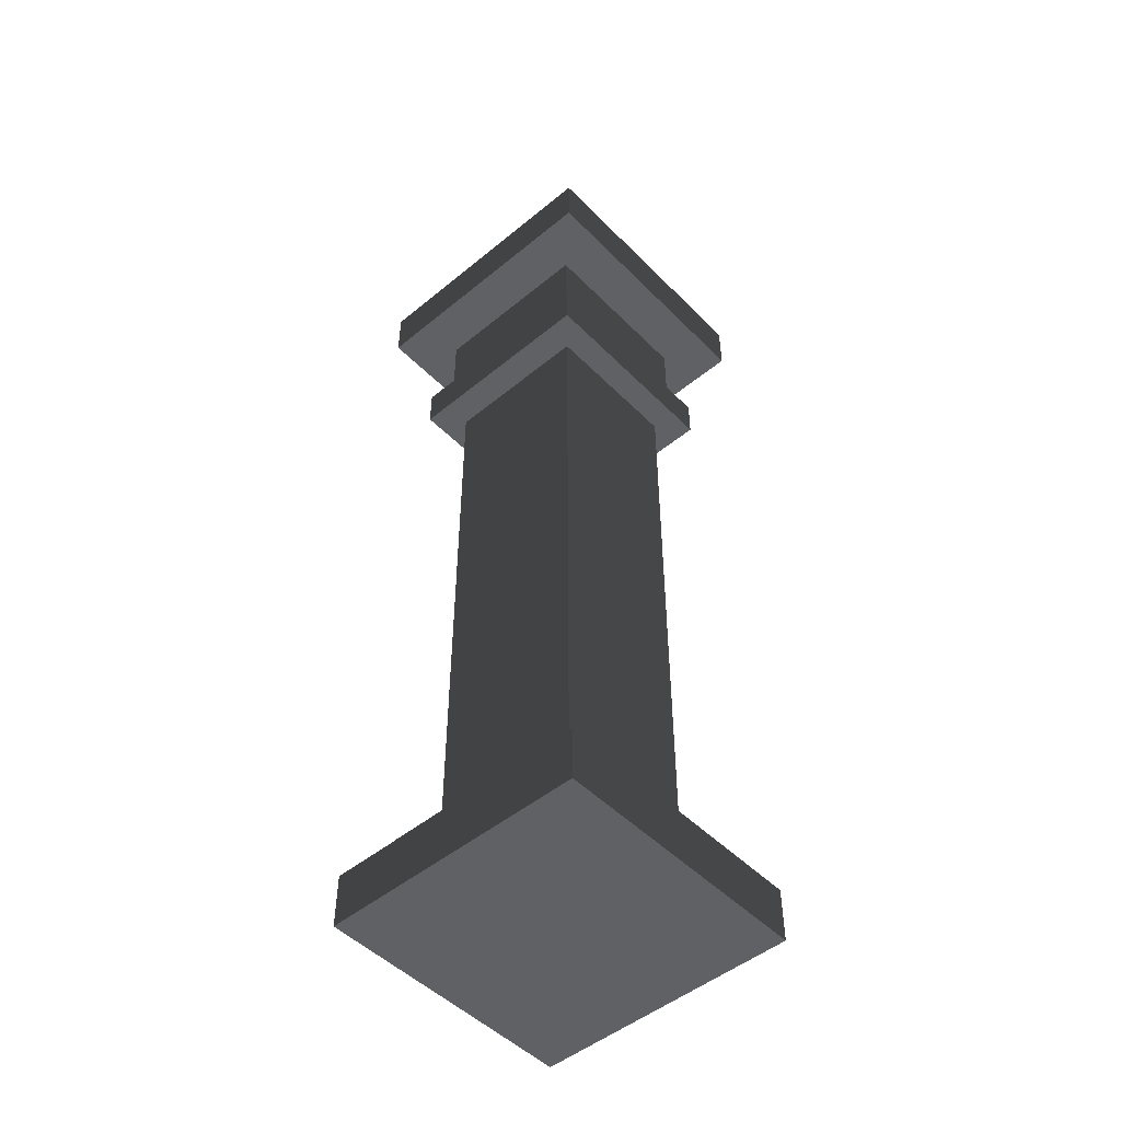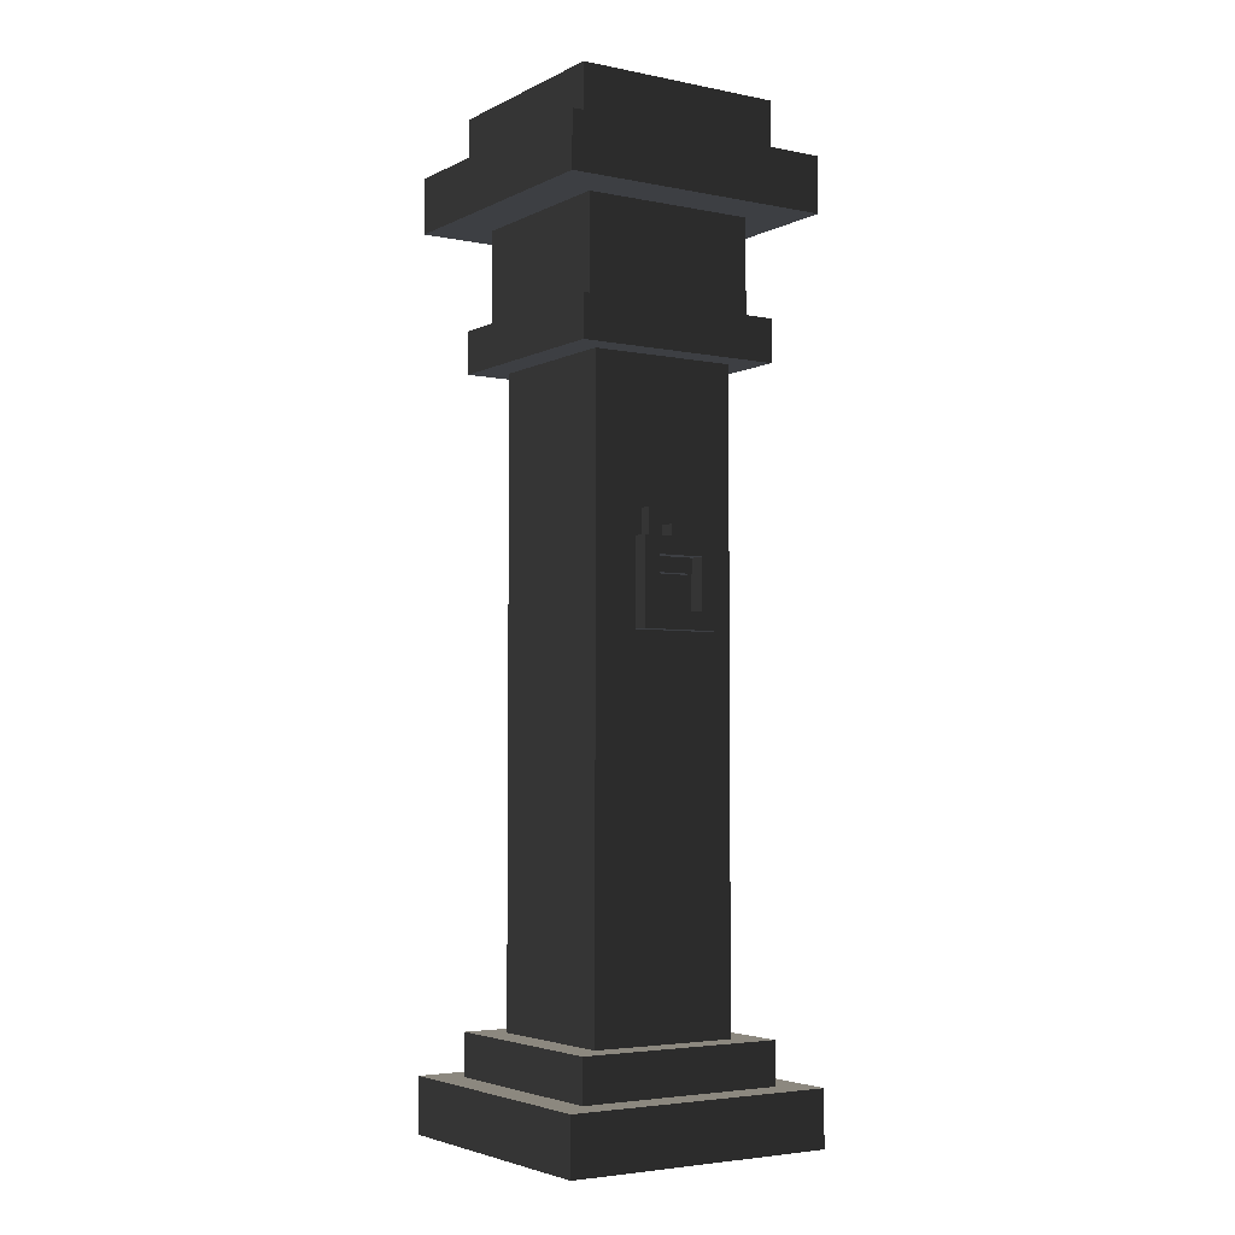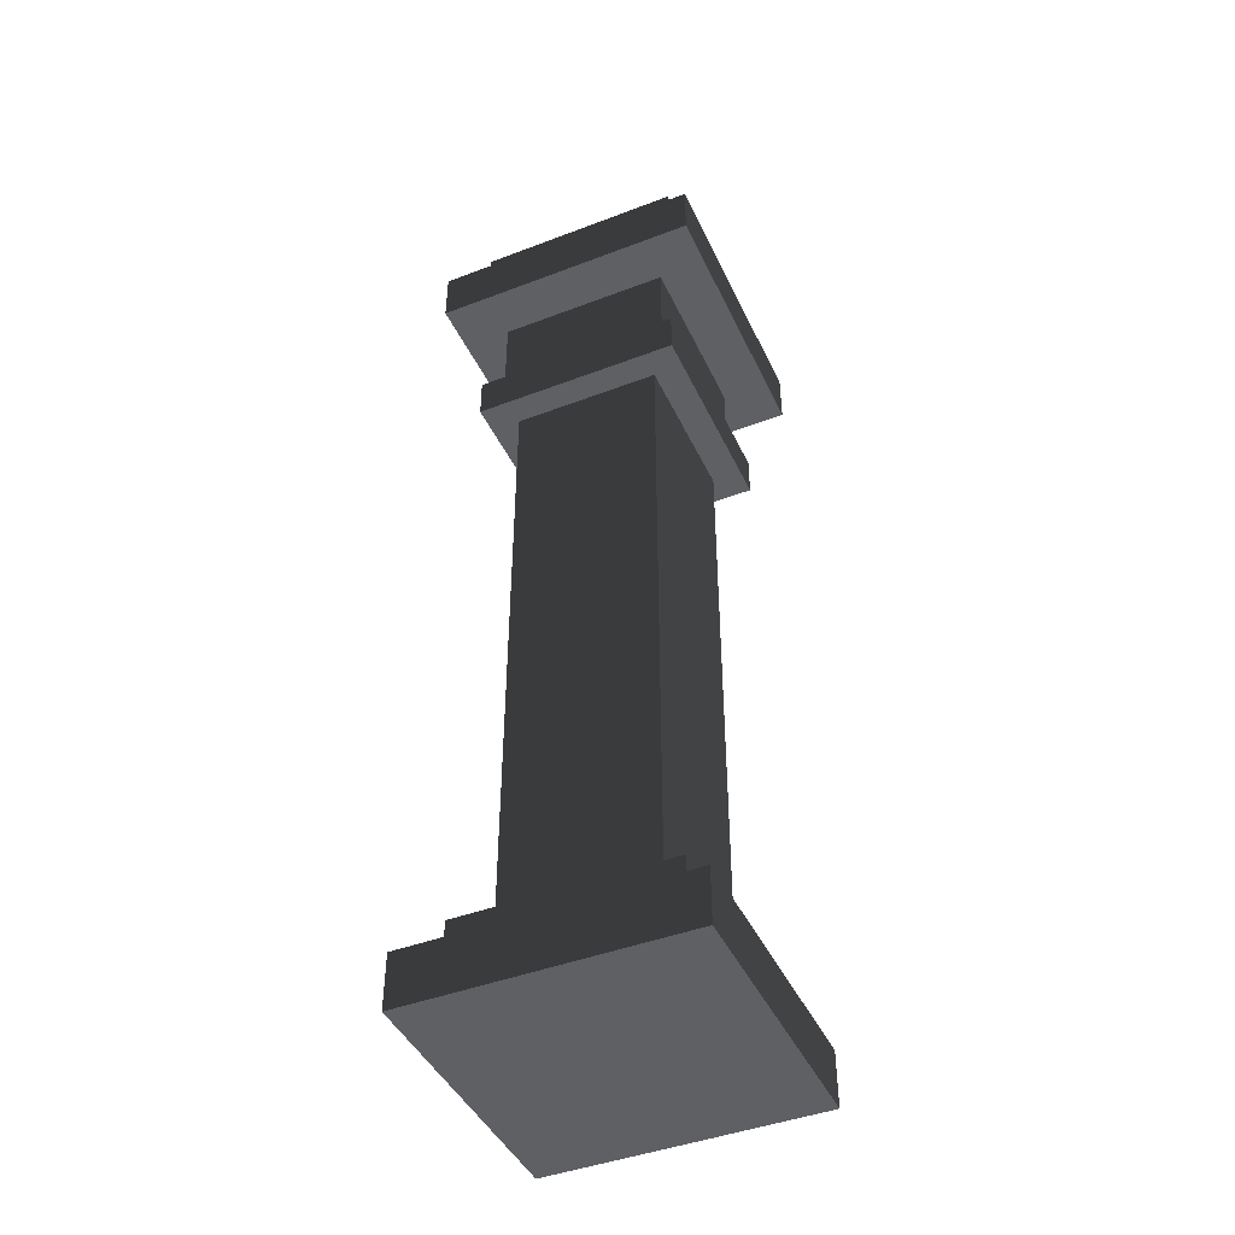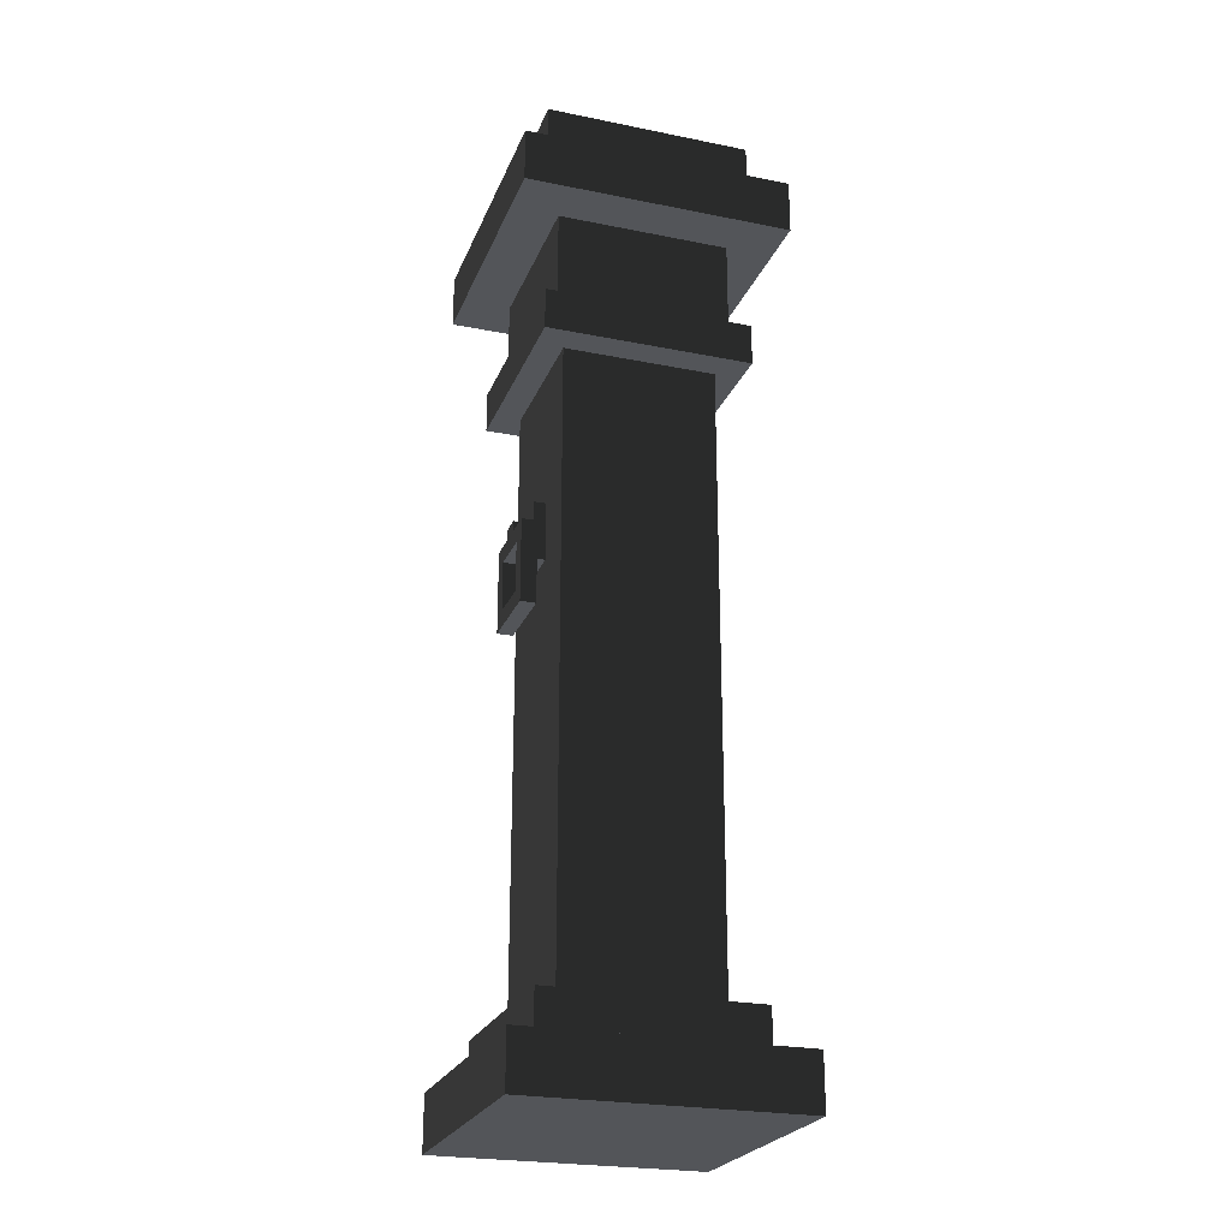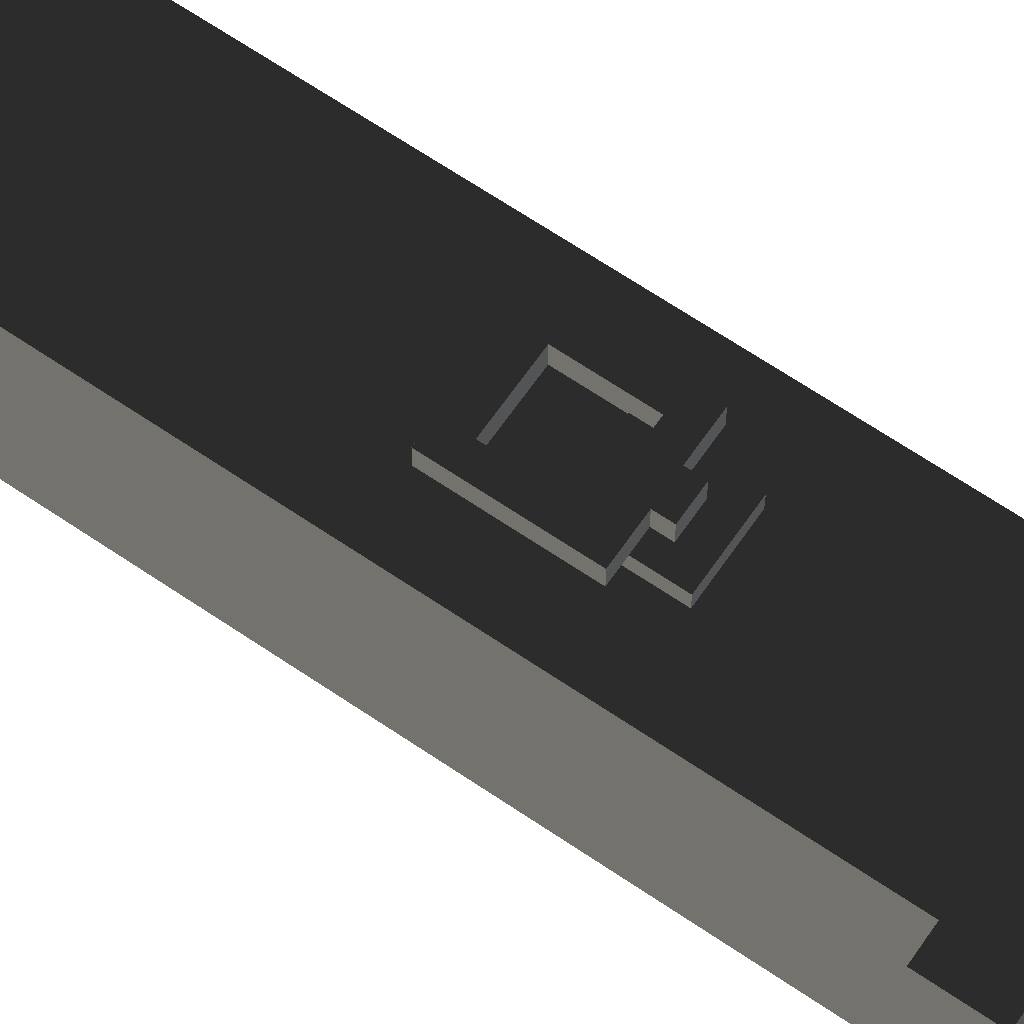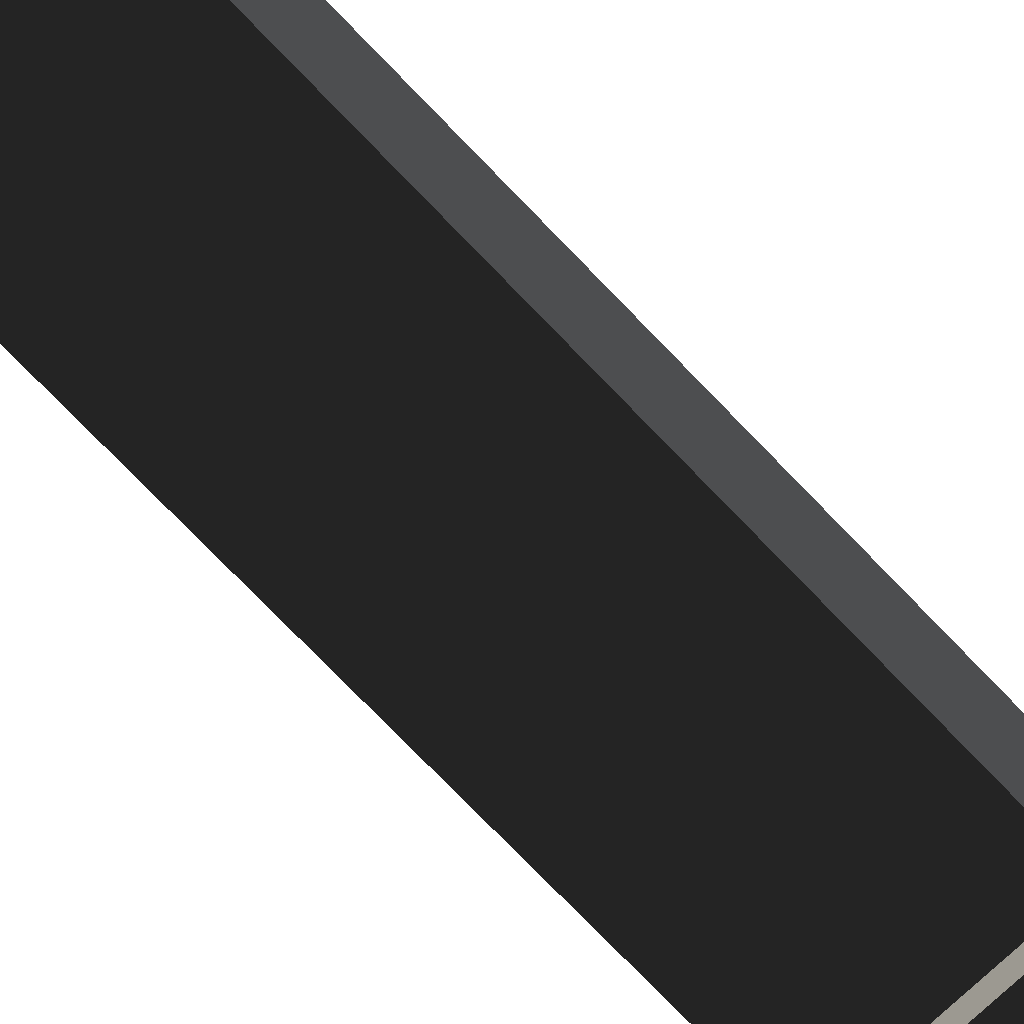
<metadata>
{"format":"obj","ext":"obj","renderer":"f3d","projection":"perspective","resolution":1024,"background":"white","views":[{"elev":-49.5,"azim":132.2,"up":"+Y"},{"elev":-4.0,"azim":-33.2,"up":"+Y"},{"elev":-44.4,"azim":-156.0,"up":"+Y"},{"elev":-24.4,"azim":71.6,"up":"+Y"},{"elev":65.4,"azim":124.5,"up":"+Z"},{"elev":-73.5,"azim":43.7,"up":"+Z"}]}
</metadata>
<code>
v 0.6982 0.2828 0.6982
v -0.6982 0.2828 0.6982
v -0.6982 0.2828 -0.6982
v 0.6982 0.2828 -0.6982
v -0.6982 -2.384e-07 -0.6982
v -0.6982 -2.384e-07 0.6982
v 0.6982 -2.384e-07 0.6982
v 0.6982 -2.384e-07 -0.6982
v -0.5358 0.4998 -0.5358
v 0.5358 0.4998 -0.5358
v 0.5358 0.4998 0.5358
v -0.5358 0.4998 0.5358
v -0.5358 0.2828 0.5358
v -0.5358 0.4998 0.5358
v 0.5358 0.4998 0.5358
v 0.5358 0.2828 0.5358
v 0.5358 0.2828 0.5358
v 0.5358 0.4998 0.5358
v 0.5358 0.4998 -0.5358
v 0.5358 0.2828 -0.5358
v 0.5358 0.4998 -0.5358
v -0.5358 0.4998 -0.5358
v -0.5358 0.2828 -0.5358
v 0.5358 0.2828 -0.5358
v -0.5358 0.2828 -0.5358
v -0.5358 0.4998 -0.5358
v -0.5358 0.4998 0.5358
v -0.5358 0.2828 0.5358
v -0.5358 3.938 -0.5358
v 0.5358 3.938 -0.5358
v 0.5358 3.938 0.5358
v -0.5358 3.938 0.5358
v -0.5358 3.721 0.5358
v -0.5358 3.938 0.5358
v 0.5358 3.938 0.5358
v 0.5358 3.721 0.5358
v 0.5358 3.721 0.5358
v 0.5358 3.938 0.5358
v 0.5358 3.938 -0.5358
v 0.5358 3.721 -0.5358
v 0.5358 3.938 -0.5358
v -0.5358 3.938 -0.5358
v -0.5358 3.721 -0.5358
v 0.5358 3.721 -0.5358
v -0.5358 3.721 -0.5358
v -0.5358 3.938 -0.5358
v -0.5358 3.938 0.5358
v -0.5358 3.721 0.5358
v 0.5358 3.721 0.5358
v 0.5358 3.721 -0.5358
v -0.5358 3.721 -0.5358
v -0.5358 3.721 0.5358
v 0.6982 4.722 0.6982
v -0.6982 4.722 0.6982
v -0.6982 4.722 -0.6982
v 0.6982 4.722 -0.6982
v -0.6982 4.439 0.6982
v -0.6982 4.722 0.6982
v 0.6982 4.722 0.6982
v 0.6982 4.439 0.6982
v 0.6982 4.439 0.6982
v 0.6982 4.722 0.6982
v 0.6982 4.722 -0.6982
v 0.6982 4.439 -0.6982
v 0.6982 4.722 -0.6982
v -0.6982 4.722 -0.6982
v -0.6982 4.439 -0.6982
v 0.6982 4.439 -0.6982
v -0.6982 4.439 -0.6982
v -0.6982 4.722 -0.6982
v -0.6982 4.722 0.6982
v -0.6982 4.439 0.6982
v -0.6982 4.439 -0.6982
v -0.6982 4.439 0.6982
v 0.6982 4.439 0.6982
v 0.6982 4.439 -0.6982
v -0.5358 5.01 -0.5358
v 0.5358 5.01 -0.5358
v 0.5358 5.01 0.5358
v -0.5358 5.01 0.5358
v -0.5358 4.722 0.5358
v -0.5358 5.01 0.5358
v 0.5358 5.01 0.5358
v 0.5358 4.722 0.5358
v 0.5358 5.01 0.5358
v 0.5358 5.01 -0.5358
v 0.5358 4.722 -0.5358
v 0.5358 4.722 0.5358
v 0.5358 4.722 -0.5358
v 0.5358 5.01 -0.5358
v -0.5358 5.01 -0.5358
v -0.5358 4.722 -0.5358
v -0.5358 4.722 -0.5358
v -0.5358 5.01 -0.5358
v -0.5358 5.01 0.5358
v -0.5358 4.722 0.5358
v -0.4488 3.938 0.4488
v -0.4488 4.439 0.4488
v 0.4488 4.439 0.4488
v 0.4488 3.938 0.4488
v 0.4488 3.938 0.4488
v 0.4488 4.439 0.4488
v 0.4488 4.439 -0.4488
v 0.4488 3.938 -0.4488
v 0.4488 4.439 -0.4488
v -0.4488 4.439 -0.4488
v -0.4488 3.938 -0.4488
v 0.4488 3.938 -0.4488
v -0.4488 3.938 -0.4488
v -0.4488 4.439 -0.4488
v -0.4488 4.439 0.4488
v -0.4488 3.938 0.4488
v -0.3809 2.324 0.3957
v -0.3809 1.461 0.3957
v -0.3809 1.461 -0.3957
v -0.3809 2.324 -0.3957
v 0.3809 2.324 0.3957
v 0.3809 1.461 0.3957
v -0.3809 1.461 0.3957
v -0.3809 2.324 0.3957
v -0.3809 3.639 0.3957
v -0.3809 2.407 0.3957
v -0.3809 2.407 -0.3957
v -0.3809 3.639 -0.3957
v 0.3809 3.639 0.3957
v 0.3809 2.407 0.3957
v -0.3809 2.407 0.3957
v -0.3809 3.639 0.3957
v 0.3809 1.365 -0.3957
v 0.3809 0.4998 -0.3957
v 0.3809 0.4998 0.3957
v 0.3809 1.365 0.3957
v -0.3809 1.365 0.3957
v -0.3809 0.4998 0.3957
v -0.3809 0.4998 -0.3957
v -0.3809 1.365 -0.3957
v 0.3809 1.365 0.3957
v 0.3809 0.4998 0.3957
v -0.3809 0.4998 0.3957
v -0.3809 1.365 0.3957
v -0.1235 2.992 0.4593
v 0.1235 2.992 0.4593
v 0.1235 2.688 0.4593
v -0.1235 2.688 0.4593
v -0.1235 2.688 0.4593
v -0.1235 2.688 0.3957
v -0.1235 2.992 0.3957
v -0.1235 2.992 0.4593
v 0.1235 2.688 0.4593
v 0.1235 2.688 0.3957
v -0.1235 2.688 0.3957
v -0.1235 2.688 0.4593
v 0.1235 2.992 0.4593
v 0.1235 2.992 0.3957
v 0.1235 2.688 0.3957
v 0.1235 2.688 0.4593
v -0.1235 2.992 0.4593
v -0.1235 2.992 0.3957
v 0.1235 2.992 0.3957
v 0.1235 2.992 0.4593
v -0.2005 2.417 0.5394
v -0.2005 2.417 0.4593
v -0.2005 2.852 0.4593
v -0.2005 2.852 0.5394
v -0.2005 2.417 0.4593
v -0.2005 2.417 0.5394
v 0.2005 2.417 0.5394
v 0.2005 2.417 0.4593
v 0.2005 2.852 0.5394
v 0.2005 2.852 0.4593
v 0.2005 2.417 0.4593
v 0.2005 2.417 0.5394
v 0.05369 2.852 0.5394
v 0.05369 2.852 0.4593
v 0.2005 2.852 0.4593
v 0.2005 2.852 0.5394
v -0.2005 2.852 0.5394
v -0.2005 2.852 0.4593
v -0.05369 2.852 0.4593
v -0.05369 2.852 0.5394
v 0.05369 2.907 0.5394
v -0.05369 2.907 0.5394
v -0.05369 2.907 0.4593
v 0.05369 2.907 0.4593
v 0.05369 2.852 0.5394
v 0.05369 2.907 0.5394
v 0.05369 2.907 0.4593
v 0.05369 2.852 0.4593
v 0.05369 2.852 0.4593
v 0.05369 2.907 0.4593
v -0.05369 2.907 0.4593
v -0.05369 2.852 0.4593
v -0.05369 2.852 0.4593
v -0.05369 2.907 0.4593
v -0.05369 2.907 0.5394
v -0.05369 2.852 0.5394
v -0.05369 2.852 0.5394
v -0.05369 2.907 0.5394
v 0.05369 2.907 0.5394
v 0.05369 2.852 0.5394
v -0.119 2.763 0.5394
v 0.119 2.763 0.5394
v 0.2005 2.852 0.5394
v 0.2005 2.417 0.5394
v 0.119 2.505 0.5394
v -0.2005 2.417 0.5394
v -0.119 2.505 0.5394
v -0.2005 2.852 0.5394
v 0.3809 2.324 -0.3957
v 0.3809 1.461 -0.3957
v 0.3809 1.461 0.3957
v 0.3809 2.324 0.3957
v -0.3809 2.324 -0.3957
v -0.3809 1.461 -0.3957
v 0.3809 1.461 -0.3957
v 0.3809 2.324 -0.3957
v 0.3809 3.639 -0.3957
v 0.3809 2.407 -0.3957
v 0.3809 2.407 0.3957
v 0.3809 3.639 0.3957
v -0.3809 3.639 -0.3957
v -0.3809 2.407 -0.3957
v 0.3809 2.407 -0.3957
v 0.3809 3.639 -0.3957
v -0.3809 1.365 -0.3957
v -0.3809 0.4998 -0.3957
v 0.3809 0.4998 -0.3957
v 0.3809 1.365 -0.3957
v -0.3809 1.461 0.3957
v 0.3809 1.461 0.3957
v 0.3809 1.365 0.3957
v -0.3809 1.365 0.3957
v -0.3809 1.461 0.3957
v -0.3809 1.365 0.3957
v -0.3809 1.365 -0.3957
v -0.3809 1.461 -0.3957
v 0.3809 1.461 -0.3957
v -0.3809 1.461 -0.3957
v -0.3809 1.365 -0.3957
v 0.3809 1.365 -0.3957
v 0.3809 1.461 -0.3957
v 0.3809 1.365 -0.3957
v 0.3809 1.365 0.3957
v 0.3809 1.461 0.3957
v -0.3809 2.407 0.3957
v 0.3809 2.407 0.3957
v 0.3809 2.324 0.3957
v -0.3809 2.324 0.3957
v -0.3809 2.407 0.3957
v -0.3809 2.324 0.3957
v -0.3809 2.324 -0.3957
v -0.3809 2.407 -0.3957
v 0.3809 2.407 -0.3957
v -0.3809 2.407 -0.3957
v -0.3809 2.324 -0.3957
v 0.3809 2.324 -0.3957
v 0.3809 2.407 -0.3957
v 0.3809 2.324 -0.3957
v 0.3809 2.324 0.3957
v 0.3809 2.407 0.3957
v 0.3809 3.721 0.3957
v 0.3809 3.639 0.3957
v -0.3809 3.639 0.3957
v -0.3809 3.721 0.3957
v -0.3809 3.721 0.3957
v -0.3809 3.639 0.3957
v -0.3809 3.639 -0.3957
v -0.3809 3.721 -0.3957
v -0.3809 3.721 -0.3957
v -0.3809 3.639 -0.3957
v 0.3809 3.639 -0.3957
v 0.3809 3.721 -0.3957
v 0.3809 3.721 -0.3957
v 0.3809 3.639 -0.3957
v 0.3809 3.639 0.3957
v 0.3809 3.721 0.3957
v -0.119 2.763 0.5394
v -0.119 2.763 0.4527
v -0.119 2.505 0.4527
v -0.119 2.505 0.5394
v -0.119 2.505 0.5394
v -0.119 2.505 0.4527
v 0.119 2.505 0.4527
v 0.119 2.505 0.5394
v 0.119 2.505 0.5394
v 0.119 2.505 0.4527
v 0.119 2.763 0.4527
v 0.119 2.763 0.5394
v 0.119 2.763 0.5394
v 0.119 2.763 0.4527
v -0.119 2.763 0.4527
v -0.119 2.763 0.5394
v -0.6982 -2.384e-07 0.6982
v -0.6982 0.2828 0.6982
v 0.6982 0.2828 0.6982
v 0.6982 -2.384e-07 0.6982
v -0.6982 -2.384e-07 -0.6982
v -0.6982 0.2828 -0.6982
v -0.6982 0.2828 0.6982
v -0.6982 -2.384e-07 0.6982
v 0.6982 0.2828 -0.6982
v -0.6982 0.2828 -0.6982
v -0.6982 -2.384e-07 -0.6982
v 0.6982 -2.384e-07 -0.6982
v 0.6982 -2.384e-07 0.6982
v 0.6982 0.2828 0.6982
v 0.6982 0.2828 -0.6982
v 0.6982 -2.384e-07 -0.6982
g SD_Env_Pillar_Stone_47_2331_509
f 1 3 2
f 1 4 3
f 5 7 6
f 5 8 7
f 9 11 10
f 9 12 11
f 13 15 14
f 13 16 15
f 17 19 18
f 17 20 19
f 21 23 22
f 21 24 23
f 25 27 26
f 25 28 27
f 29 31 30
f 29 32 31
f 33 35 34
f 33 36 35
f 37 39 38
f 37 40 39
f 41 43 42
f 41 44 43
f 45 47 46
f 45 48 47
f 49 51 50
f 49 52 51
f 53 55 54
f 53 56 55
f 57 59 58
f 57 60 59
f 61 63 62
f 61 64 63
f 65 67 66
f 65 68 67
f 69 71 70
f 69 72 71
f 73 75 74
f 73 76 75
f 77 79 78
f 77 80 79
f 81 83 82
f 81 84 83
f 85 87 86
f 85 88 87
f 89 91 90
f 89 92 91
f 93 95 94
f 93 96 95
f 97 99 98
f 97 100 99
f 101 103 102
f 101 104 103
f 105 107 106
f 105 108 107
f 109 111 110
f 109 112 111
f 113 115 114
f 113 116 115
f 117 119 118
f 117 120 119
f 121 123 122
f 121 124 123
f 125 127 126
f 125 128 127
f 129 131 130
f 129 132 131
f 133 135 134
f 133 136 135
f 137 139 138
f 137 140 139
f 141 143 142
f 141 144 143
f 145 147 146
f 145 148 147
f 149 151 150
f 149 152 151
f 153 155 154
f 153 156 155
f 157 159 158
f 157 160 159
f 161 163 162
f 161 164 163
f 165 167 166
f 165 168 167
f 169 171 170
f 169 172 171
f 173 175 174
f 173 176 175
f 177 179 178
f 177 180 179
f 181 183 182
f 181 184 183
f 185 187 186
f 185 188 187
f 189 191 190
f 189 192 191
f 193 195 194
f 193 196 195
f 197 199 198
f 197 200 199
f 201 200 197
f 202 200 201
f 200 202 203
f 204 203 202
f 204 202 205
f 206 204 205
f 206 205 207
f 208 207 201
f 208 206 207
f 201 197 208
f 209 211 210
f 209 212 211
f 213 215 214
f 213 216 215
f 217 219 218
f 217 220 219
f 221 223 222
f 221 224 223
f 225 227 226
f 225 228 227
f 229 231 230
f 229 232 231
f 233 235 234
f 233 236 235
f 237 239 238
f 237 240 239
f 241 243 242
f 241 244 243
f 245 247 246
f 245 248 247
f 249 251 250
f 249 252 251
f 253 255 254
f 253 256 255
f 257 259 258
f 257 260 259
f 261 263 262
f 261 264 263
f 265 267 266
f 265 268 267
f 269 271 270
f 269 272 271
f 273 275 274
f 273 276 275
f 277 279 278
f 277 280 279
f 281 283 282
f 281 284 283
f 285 287 286
f 285 288 287
f 289 291 290
f 289 292 291
f 293 295 294
f 293 296 295
f 297 299 298
f 297 300 299
f 301 303 302
f 301 304 303
f 305 307 306
f 305 308 307

</code>
